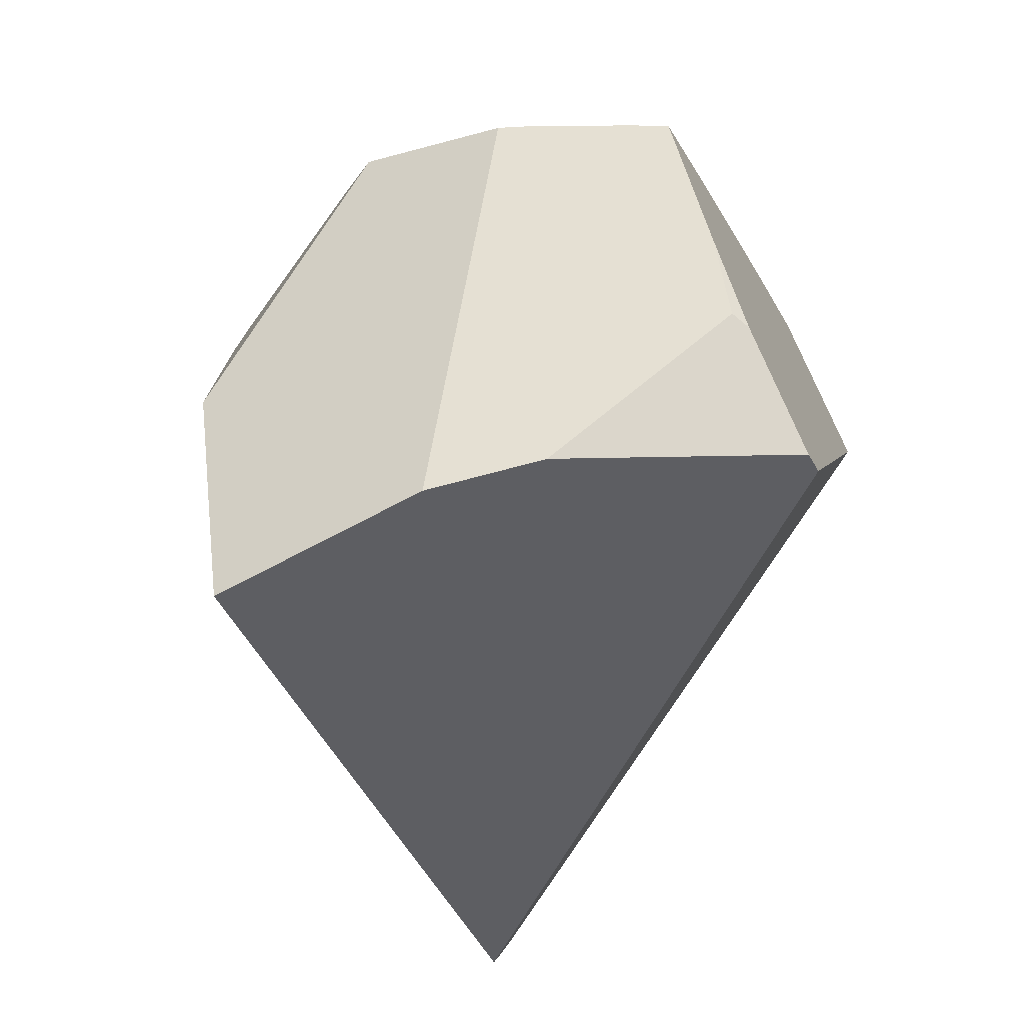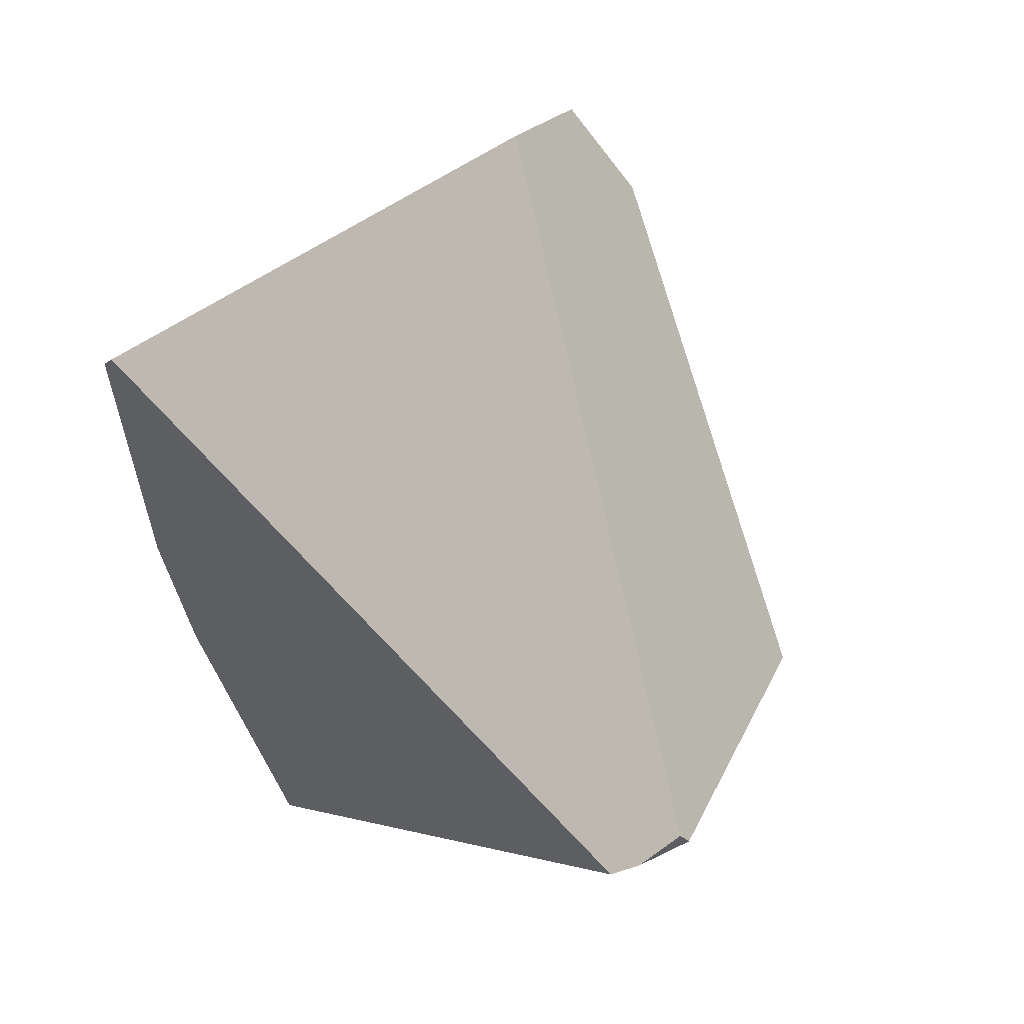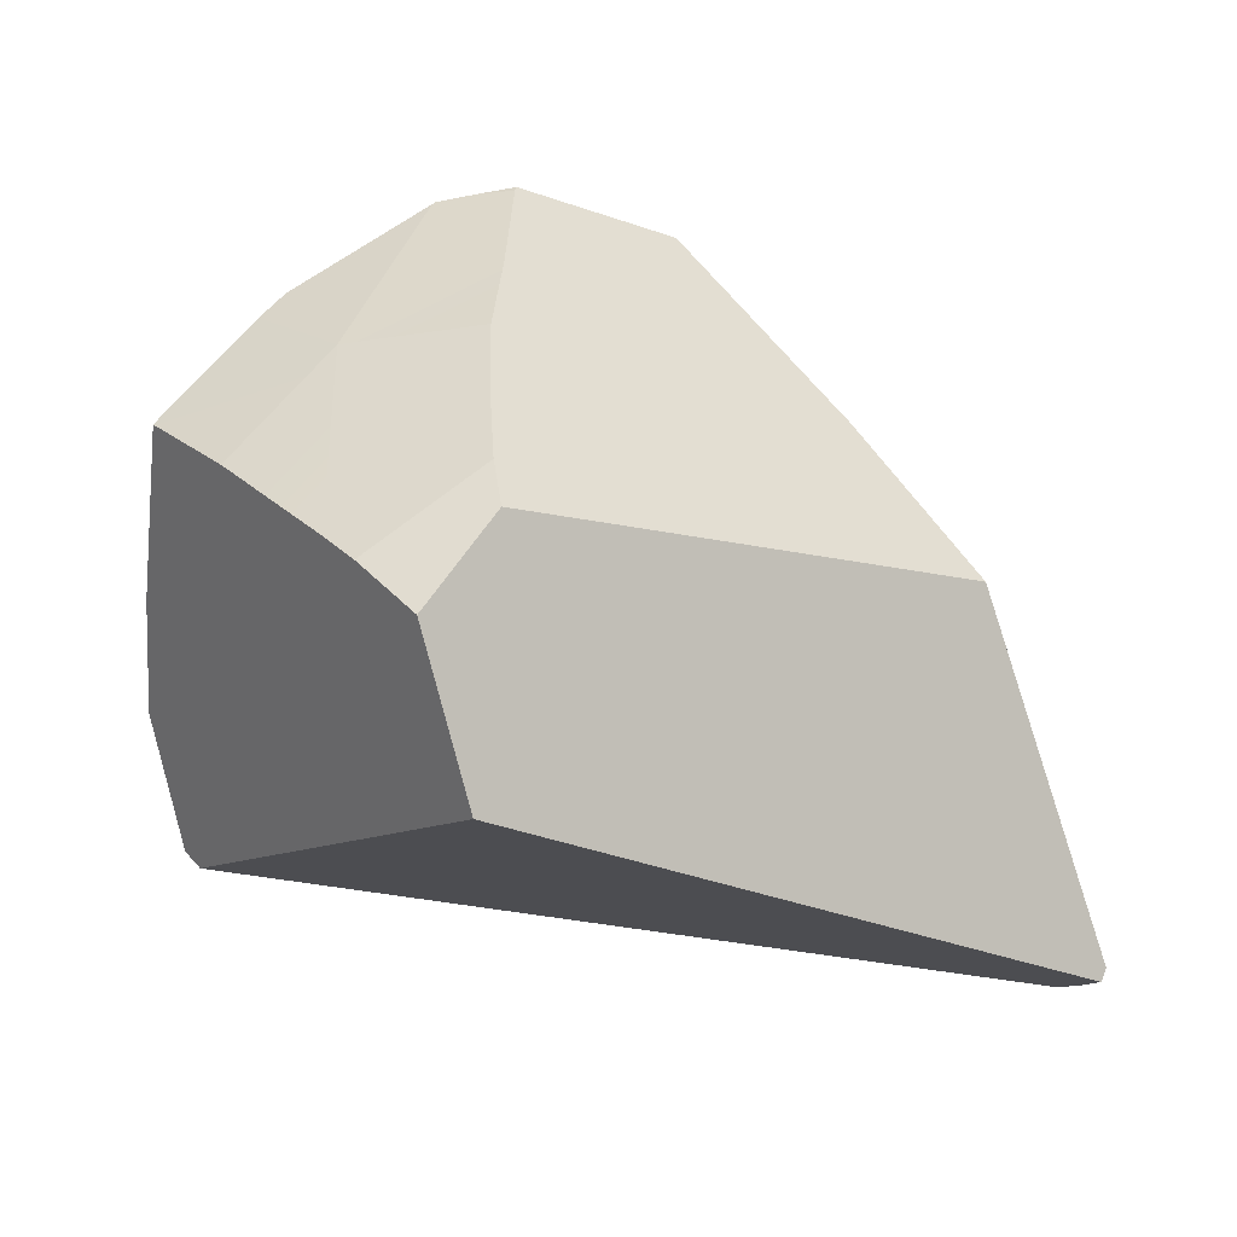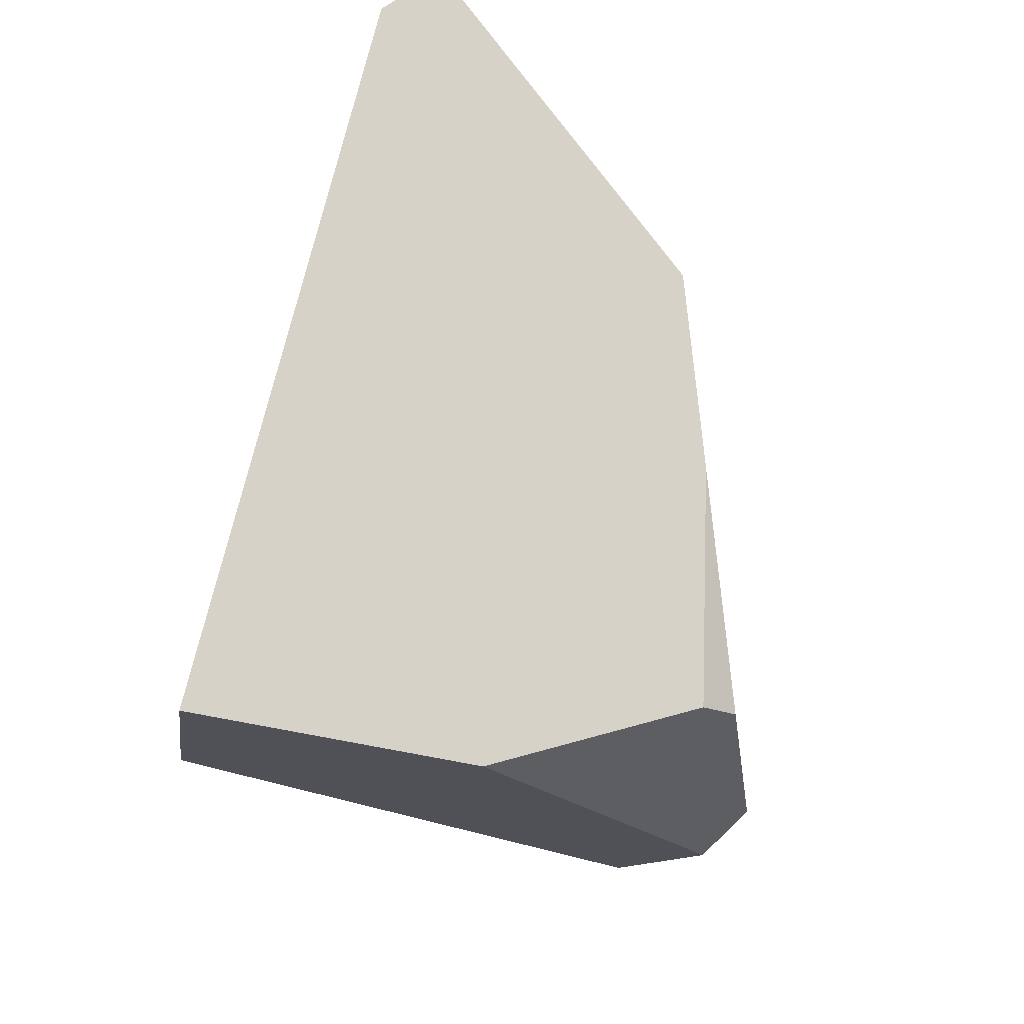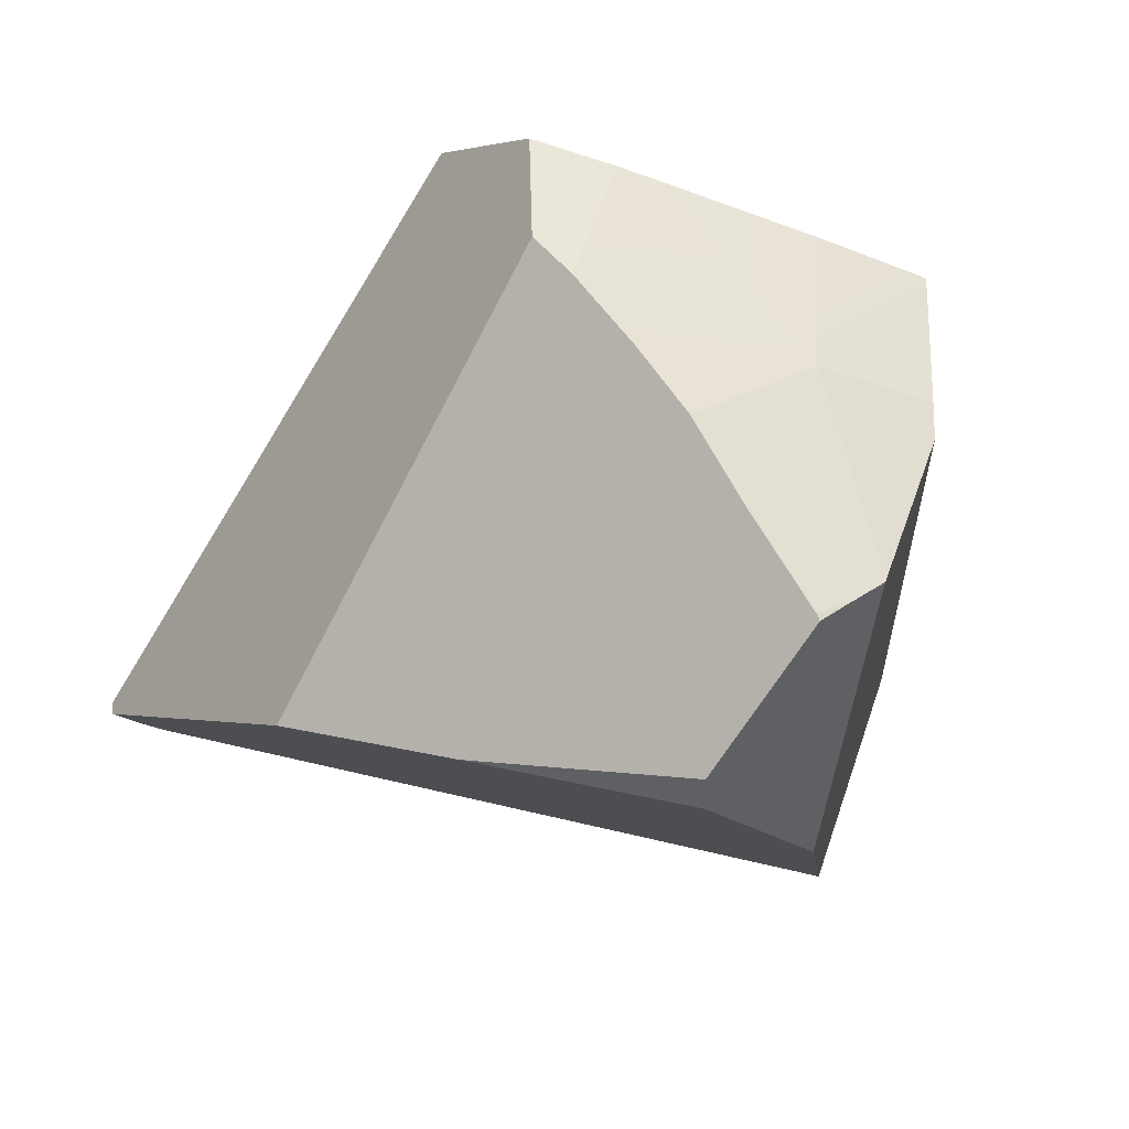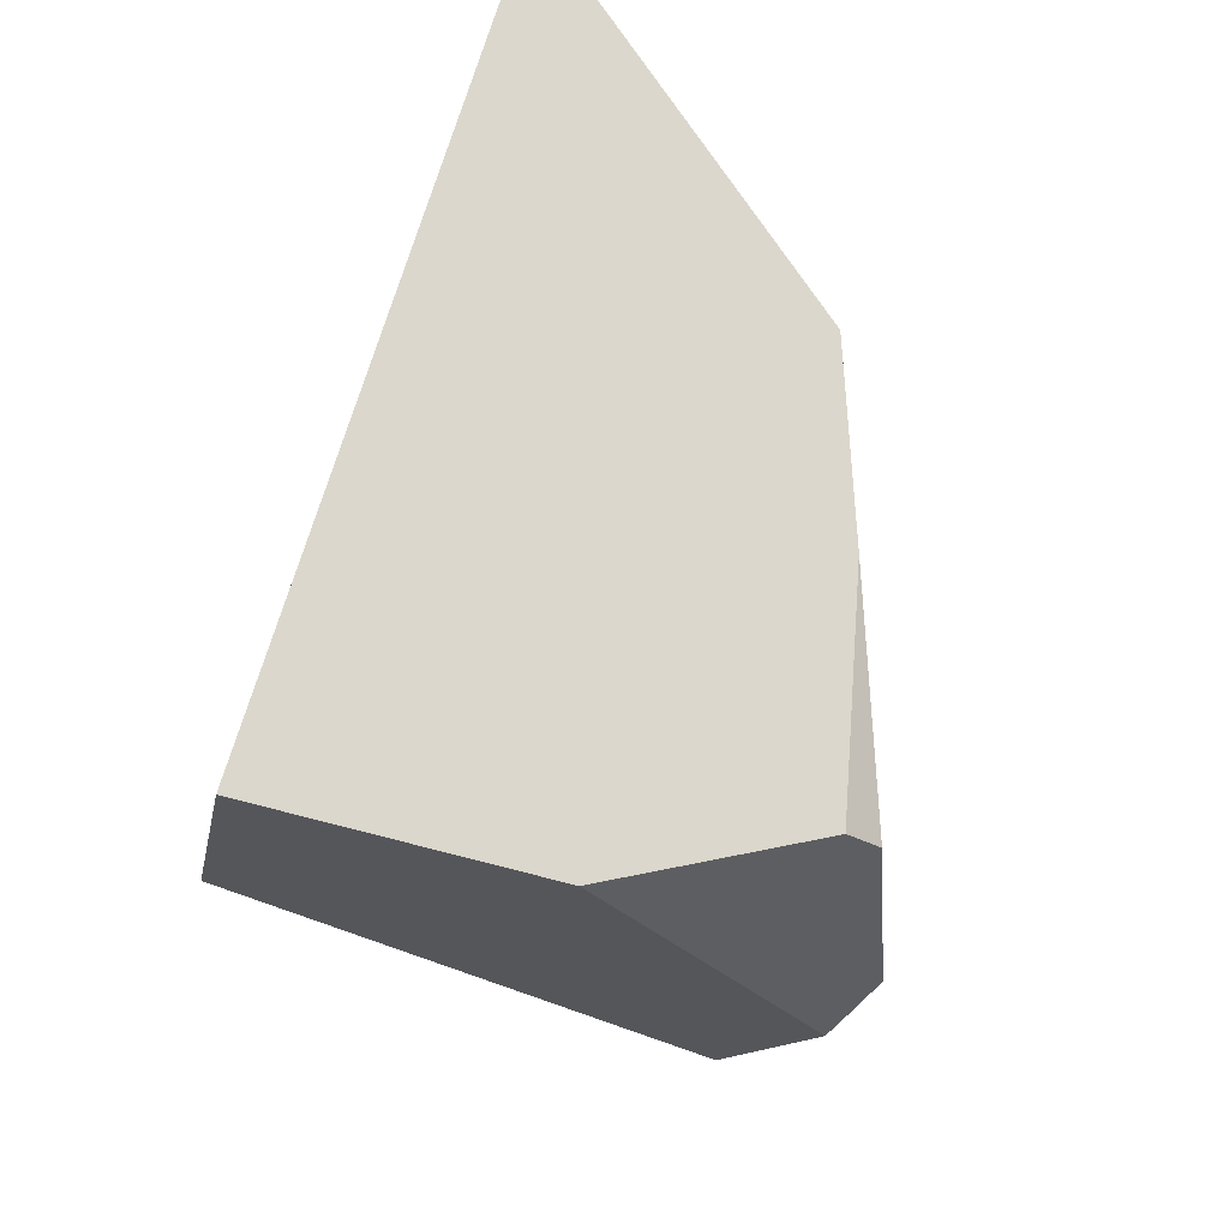
<metadata>
{"format":"obj","ext":"obj","renderer":"f3d","projection":"perspective","resolution":1024,"background":"white","views":[{"elev":-40.5,"azim":-120.0,"up":"+Y"},{"elev":59.4,"azim":42.4,"up":"+Z"},{"elev":43.9,"azim":-3.4,"up":"+Y"},{"elev":-50.9,"azim":67.6,"up":"+Z"},{"elev":69.5,"azim":142.4,"up":"+Y"},{"elev":-56.1,"azim":63.6,"up":"+Z"}]}
</metadata>
<code>
g  Instance
v -1.704 -39.82 -0.7014
v -1.696 -39.83 -0.7318
v -1.856 -39.86 -0.7394
v -2.75 -40.06 -0.23
v -2.42 -39.92 0.1468
v -2.64 -40.05 -0.3646
v -2.64 -40.05 -0.3646
v -2.42 -39.92 0.1468
v -2.042 -39.9 -0.7393
v -2.463 -39.95 1.211
v -2.42 -39.92 0.1468
v -2.861 -40.07 0.6582
v -2.42 -39.92 0.1468
v -2.463 -39.95 1.211
v -1.838 -39.76 0.6143
v -1.838 -39.76 0.6143
v -2.463 -39.95 1.211
v -1.835 -39.77 1.034
v -1.835 -39.77 1.034
v -2.463 -39.95 1.211
v -2.343 -39.92 1.38
v -1.838 -39.76 0.6143
v -1.824 -39.76 0.2486
v -2.42 -39.92 0.1468
v -1.704 -39.82 -0.7014
v -1.856 -39.86 -0.7394
v -1.762 -39.8 -0.1806
v -1.762 -39.8 -0.1806
v -1.856 -39.86 -0.7394
v -2.42 -39.92 0.1468
v -2.42 -39.92 0.1468
v -1.856 -39.86 -0.7394
v -2.042 -39.9 -0.7393
v -2.042 -39.9 -0.7393
v -1.856 -39.86 -0.7394
v -2.027 -39.9 -0.7489
v -1.824 -39.76 0.2486
v -1.762 -39.8 -0.1806
v -2.42 -39.92 0.1468
v -2.75 -40.06 -0.23
v -3.046 -40.15 0.1322
v -2.42 -39.92 0.1468
v -3.046 -40.15 0.1322
v -3.152 -40.19 0.2628
v -2.42 -39.92 0.1468
v -2.42 -39.92 0.1468
v -3.152 -40.19 0.2628
v -2.861 -40.07 0.6582
v -2.343 -39.92 1.38
v -2.122 -39.89 1.703
v -1.835 -39.77 1.034
v -1.835 -39.77 1.034
v -2.122 -39.89 1.703
v -1.814 -39.78 1.278
v -2.027 -39.9 -0.7489
v -1.856 -39.86 -0.7394
v -1.418 -41.26 -1.236
v -1.418 -41.26 -1.236
v -1.856 -39.86 -0.7394
v -0.9865 -40.4 -0.949
v -0.9865 -40.4 -0.949
v -1.856 -39.86 -0.7394
v -1.026 -40.22 -0.8857
v -1.026 -40.22 -0.8857
v -1.856 -39.86 -0.7394
v -1.696 -39.83 -0.7318
v -0.3548 -40.63 -0.1175
v -0.9865 -40.4 -0.949
v -1.026 -40.22 -0.8857
v -3.196 -42.03 0.8457
v -2.811 -42.23 -0.2198
v -3.129 -42.03 0.9461
v -3.129 -42.03 0.9461
v -2.811 -42.23 -0.2198
v 0.4458 -42.53 1.384
v 0.4458 -42.53 1.384
v -2.811 -42.23 -0.2198
v -1.658 -42.54 -1.171
v -1.658 -42.54 -1.171
v -2.811 -42.23 -0.2198
v -2.485 -42.34 -0.6246
v 0.6125 -42.26 1.511
v 0.5199 -42.45 1.451
v 0.1344 -40.93 0.5603
v 0.1344 -40.93 0.5603
v 0.5199 -42.45 1.451
v -0.3548 -40.63 -0.1175
v -0.3548 -40.63 -0.1175
v 0.5199 -42.45 1.451
v -0.9865 -40.4 -0.949
v -0.9865 -40.4 -0.949
v 0.5199 -42.45 1.451
v -1.418 -41.26 -1.236
v -1.418 -41.26 -1.236
v 0.5199 -42.45 1.451
v -1.658 -42.54 -1.171
v -1.658 -42.54 -1.171
v 0.5199 -42.45 1.451
v 0.4458 -42.53 1.384
v -3.268 -41.01 0.3806
v -3.31 -41.5 0.4175
v -3.312 -41.54 0.5007
v 0.6125 -42.26 1.511
v 0.1344 -40.93 0.5603
v 0.5844 -42.28 1.565
v 0.5844 -42.28 1.565
v 0.1344 -40.93 0.5603
v -1.957 -40.46 2.149
v -1.957 -40.46 2.149
v 0.1344 -40.93 0.5603
v -2.122 -39.89 1.703
v -2.122 -39.89 1.703
v 0.1344 -40.93 0.5603
v -1.814 -39.78 1.278
v -2.122 -39.89 1.703
v -2.343 -39.92 1.38
v -1.957 -40.46 2.149
v -1.957 -40.46 2.149
v -2.343 -39.92 1.38
v -3.129 -42.03 0.9461
v -3.129 -42.03 0.9461
v -2.343 -39.92 1.38
v -3.196 -42.03 0.8457
v -3.196 -42.03 0.8457
v -2.343 -39.92 1.38
v -3.312 -41.54 0.5007
v -3.312 -41.54 0.5007
v -2.343 -39.92 1.38
v -3.268 -41.01 0.3806
v -3.268 -41.01 0.3806
v -2.343 -39.92 1.38
v -3.152 -40.19 0.2628
v -3.152 -40.19 0.2628
v -2.343 -39.92 1.38
v -2.861 -40.07 0.6582
v -2.861 -40.07 0.6582
v -2.343 -39.92 1.38
v -2.463 -39.95 1.211
v -2.485 -42.34 -0.6246
v -2.64 -40.05 -0.3646
v -1.658 -42.54 -1.171
v -1.658 -42.54 -1.171
v -2.64 -40.05 -0.3646
v -1.418 -41.26 -1.236
v -1.418 -41.26 -1.236
v -2.64 -40.05 -0.3646
v -2.027 -39.9 -0.7489
v -2.027 -39.9 -0.7489
v -2.64 -40.05 -0.3646
v -2.042 -39.9 -0.7393
v 0.5844 -42.28 1.565
v 0.5199 -42.45 1.451
v 0.6125 -42.26 1.511
v -1.957 -40.46 2.149
v -3.129 -42.03 0.9461
v 0.5844 -42.28 1.565
v 0.5844 -42.28 1.565
v -3.129 -42.03 0.9461
v 0.5199 -42.45 1.451
v 0.5199 -42.45 1.451
v -3.129 -42.03 0.9461
v 0.4458 -42.53 1.384
v -1.824 -39.76 0.2486
v -1.838 -39.76 0.6143
v -1.762 -39.8 -0.1806
v -1.762 -39.8 -0.1806
v -1.838 -39.76 0.6143
v -1.704 -39.82 -0.7014
v -1.704 -39.82 -0.7014
v -1.838 -39.76 0.6143
v -1.696 -39.83 -0.7318
v -1.696 -39.83 -0.7318
v -1.838 -39.76 0.6143
v -1.026 -40.22 -0.8857
v -1.026 -40.22 -0.8857
v -1.838 -39.76 0.6143
v -0.3548 -40.63 -0.1175
v -0.3548 -40.63 -0.1175
v -1.838 -39.76 0.6143
v 0.1344 -40.93 0.5603
v 0.1344 -40.93 0.5603
v -1.838 -39.76 0.6143
v -1.814 -39.78 1.278
v -1.814 -39.78 1.278
v -1.838 -39.76 0.6143
v -1.835 -39.77 1.034
v -3.046 -40.15 0.1322
v -2.75 -40.06 -0.23
v -3.152 -40.19 0.2628
v -3.152 -40.19 0.2628
v -2.75 -40.06 -0.23
v -3.268 -41.01 0.3806
v -3.268 -41.01 0.3806
v -2.75 -40.06 -0.23
v -3.31 -41.5 0.4175
v -3.31 -41.5 0.4175
v -2.75 -40.06 -0.23
v -2.811 -42.23 -0.2198
v -2.811 -42.23 -0.2198
v -2.75 -40.06 -0.23
v -2.485 -42.34 -0.6246
v -2.485 -42.34 -0.6246
v -2.75 -40.06 -0.23
v -2.64 -40.05 -0.3646
v -3.196 -42.03 0.8457
v -3.312 -41.54 0.5007
v -2.811 -42.23 -0.2198
v -2.811 -42.23 -0.2198
v -3.312 -41.54 0.5007
v -3.31 -41.5 0.4175
f 1 2 3
f 4 5 6
f 7 8 9
f 10 11 12
f 13 14 15
f 16 17 18
f 19 20 21
f 22 23 24
f 25 26 27
f 28 29 30
f 31 32 33
f 34 35 36
f 37 38 39
f 40 41 42
f 43 44 45
f 46 47 48
f 49 50 51
f 52 53 54
f 55 56 57
f 58 59 60
f 61 62 63
f 64 65 66
f 67 68 69
f 70 71 72
f 73 74 75
f 76 77 78
f 79 80 81
f 82 83 84
f 85 86 87
f 88 89 90
f 91 92 93
f 94 95 96
f 97 98 99
f 100 101 102
f 103 104 105
f 106 107 108
f 109 110 111
f 112 113 114
f 115 116 117
f 118 119 120
f 121 122 123
f 124 125 126
f 127 128 129
f 130 131 132
f 133 134 135
f 136 137 138
f 139 140 141
f 142 143 144
f 145 146 147
f 148 149 150
f 151 152 153
f 154 155 156
f 157 158 159
f 160 161 162
f 163 164 165
f 166 167 168
f 169 170 171
f 172 173 174
f 175 176 177
f 178 179 180
f 181 182 183
f 184 185 186
f 187 188 189
f 190 191 192
f 193 194 195
f 196 197 198
f 199 200 201
f 202 203 204
f 205 206 207
f 208 209 210

</code>
